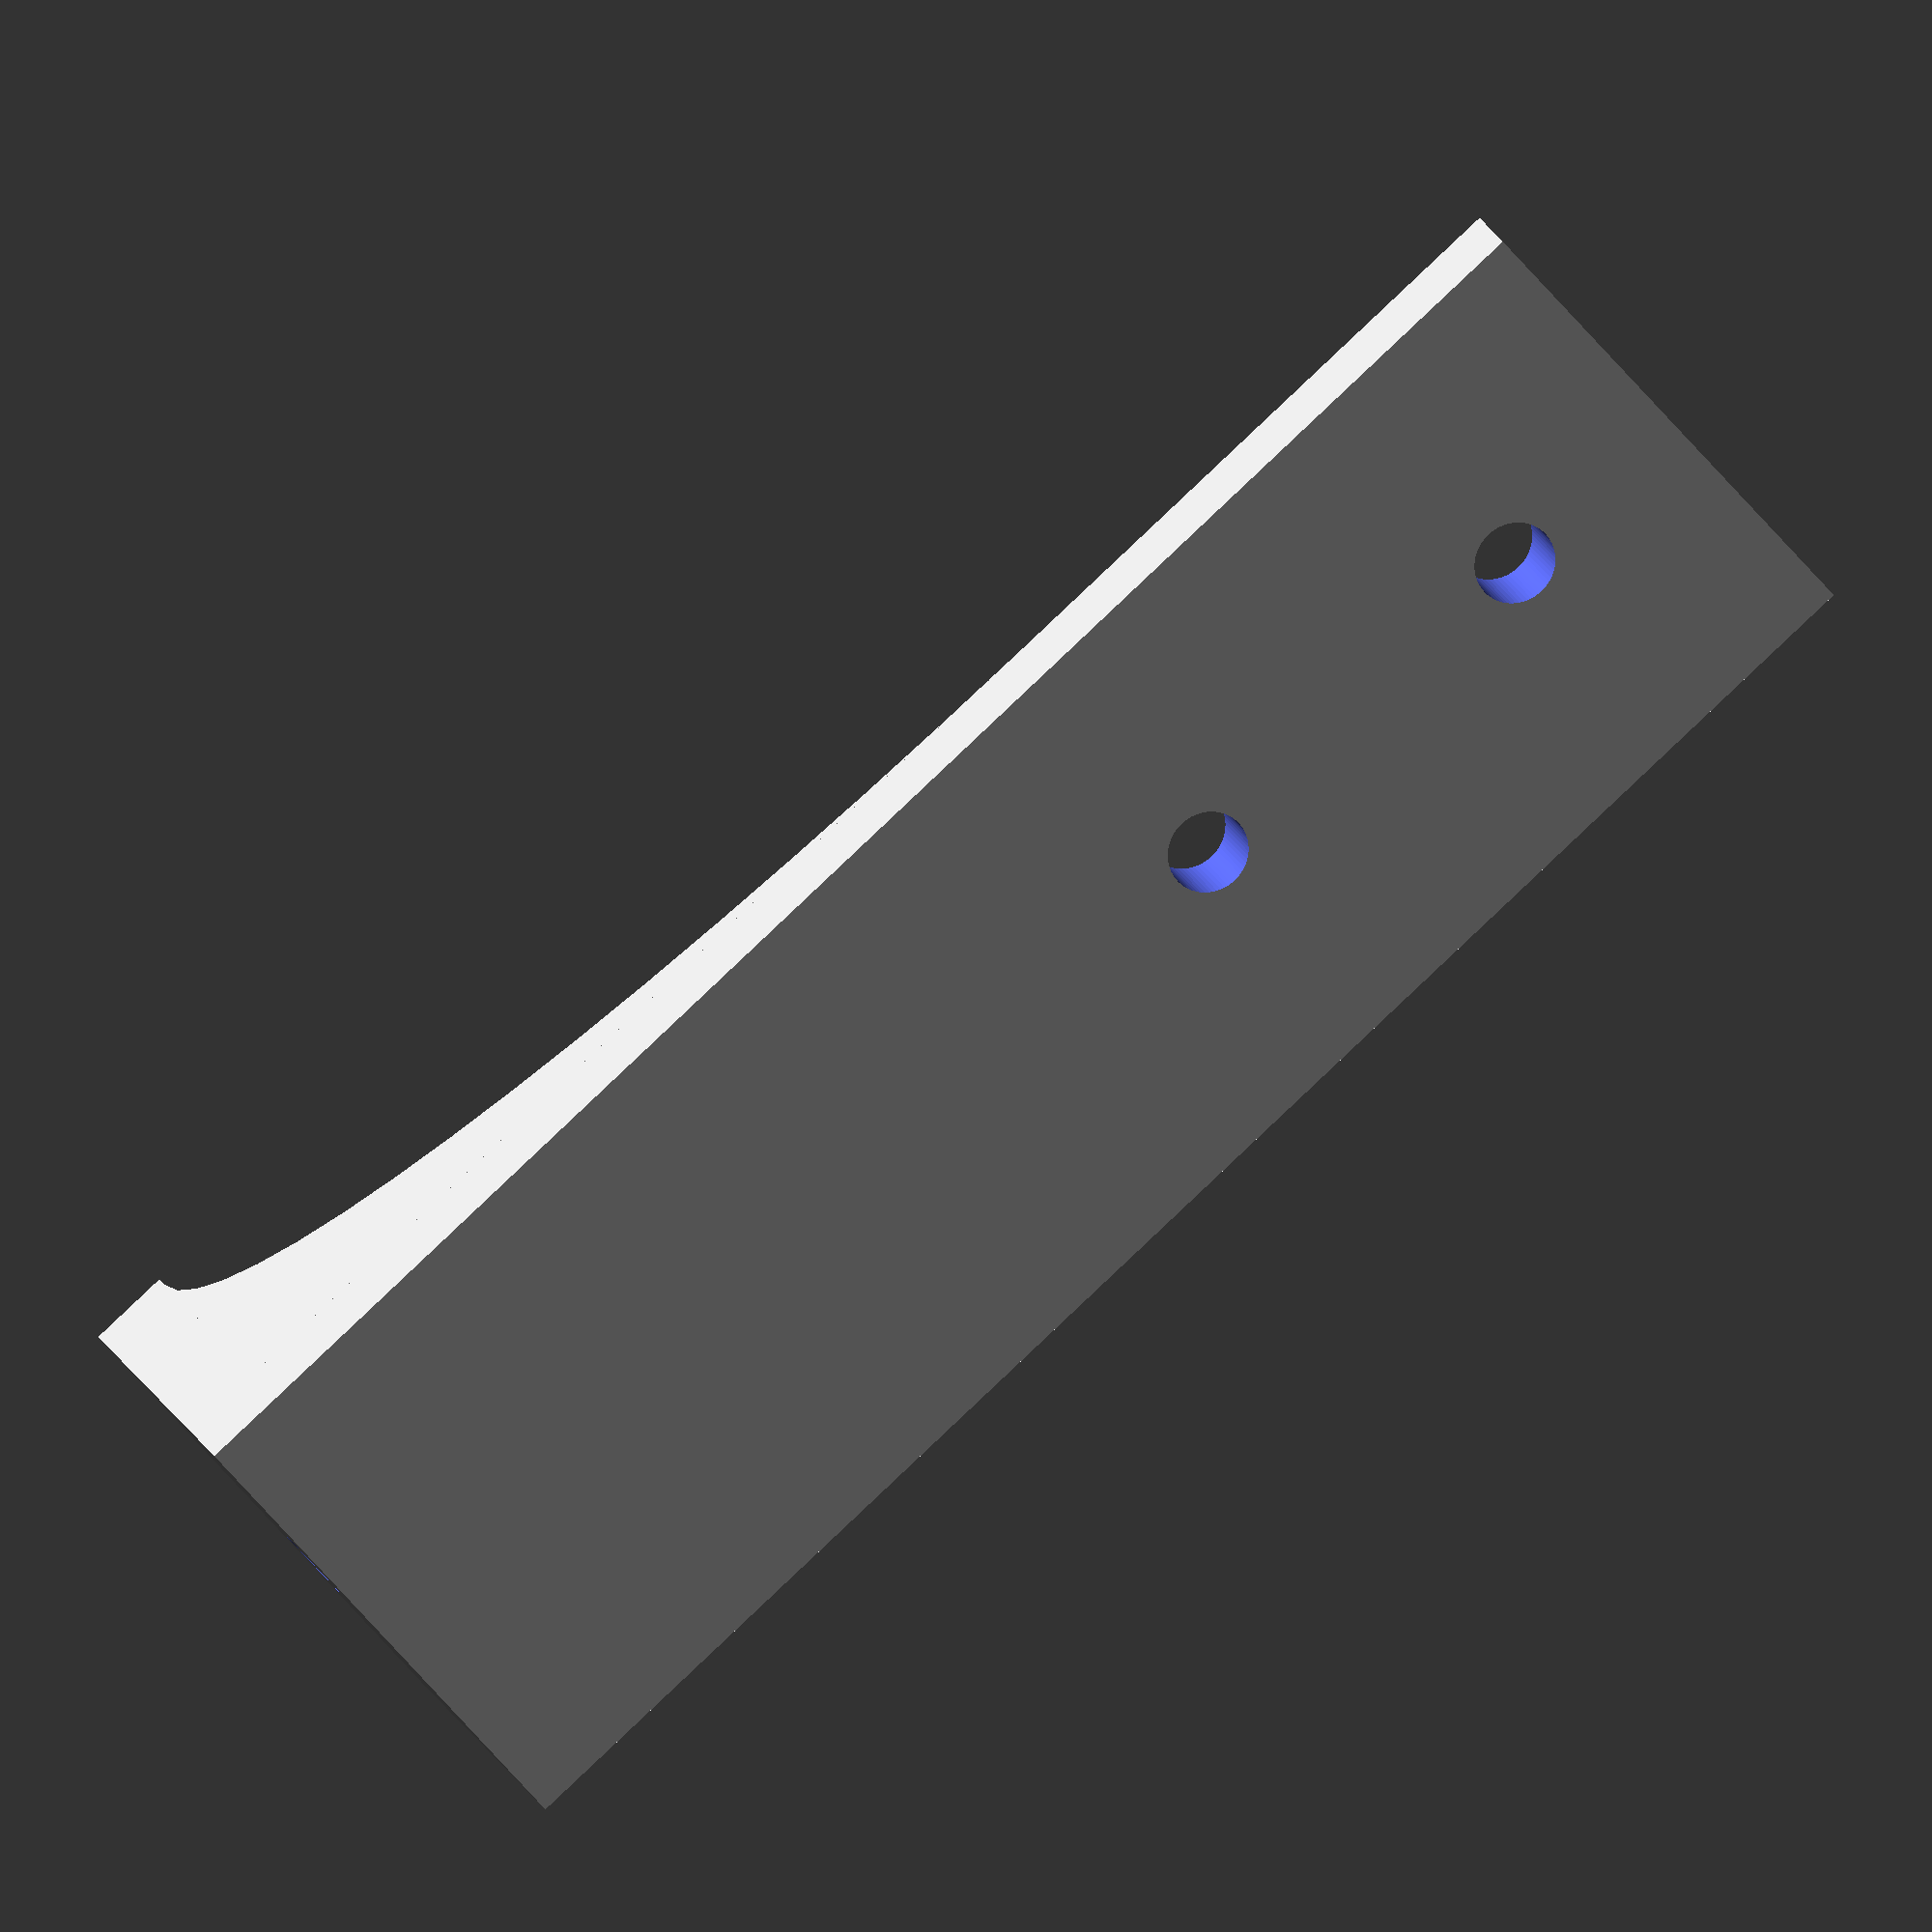
<openscad>
$fn = 64;

THICK = 4;
WIDTH = 25;
HEIGHT = 20;
LENGTH = 80;
SIDE_L = 50;
SIDE_H = 15;

HOLE_D = 4;
HOLE_L1 = 50;
HOLE_L2 = 70;
HOLE_H = 12;

module wardrobe_fix() {
    difference() {
        union() {
            translate([0, LENGTH / 2, THICK / 2]) cube([WIDTH, LENGTH, THICK], center=true);
            rotate([90, 0, 0]) translate([0, HEIGHT / 2, THICK / 2]) cube([WIDTH, HEIGHT, THICK], center=true);
            translate([+(WIDTH - THICK) / 2, SIDE_L / 2, THICK + (SIDE_H / 2)]) cube([THICK, SIDE_L, SIDE_H], center=true);
            translate([-(WIDTH - THICK) / 2, SIDE_L / 2, THICK + (SIDE_H / 2)]) cube([THICK, SIDE_L, SIDE_H], center=true);
        }
        union() {
            translate([0, 0, SIDE_H + THICK]) rotate([0, 90, 0]) translate([0, SIDE_L, 0]) scale([SIDE_H, SIDE_L, 1])  cylinder(r=1, h=HEIGHT + 100, center=true);
            translate([0, HOLE_L1, 0]) cylinder(r=HOLE_D/2, h=HEIGHT + 100, center=true);
            translate([0, HOLE_L2, 0]) cylinder(r=HOLE_D/2, h=HEIGHT + 100, center=true);
            translate([0, 0, HOLE_H]) rotate([90, 0, 0]) cylinder(r=HOLE_D/2, h=HEIGHT + 100, center=true);
        }
    }
}

wardrobe_fix();
</openscad>
<views>
elev=162.9 azim=130.8 roll=16.0 proj=o view=solid
</views>
